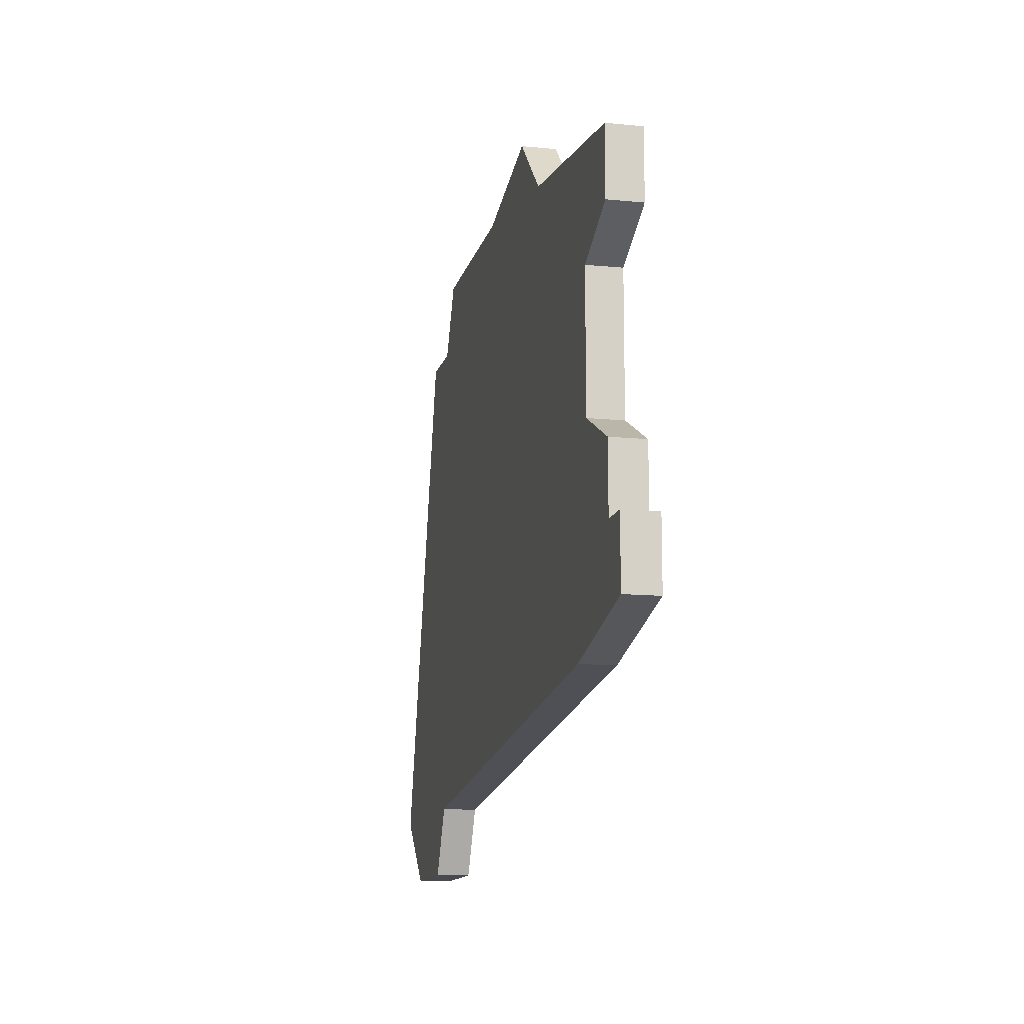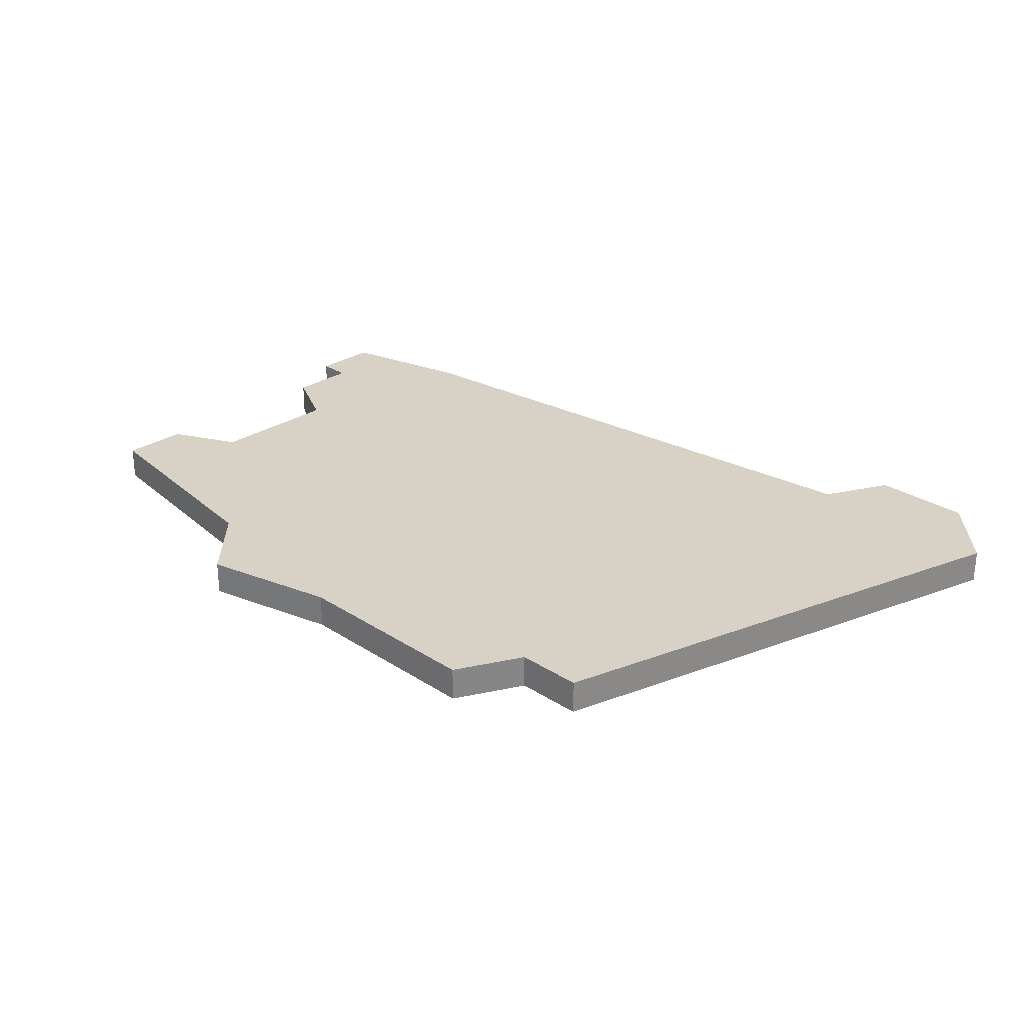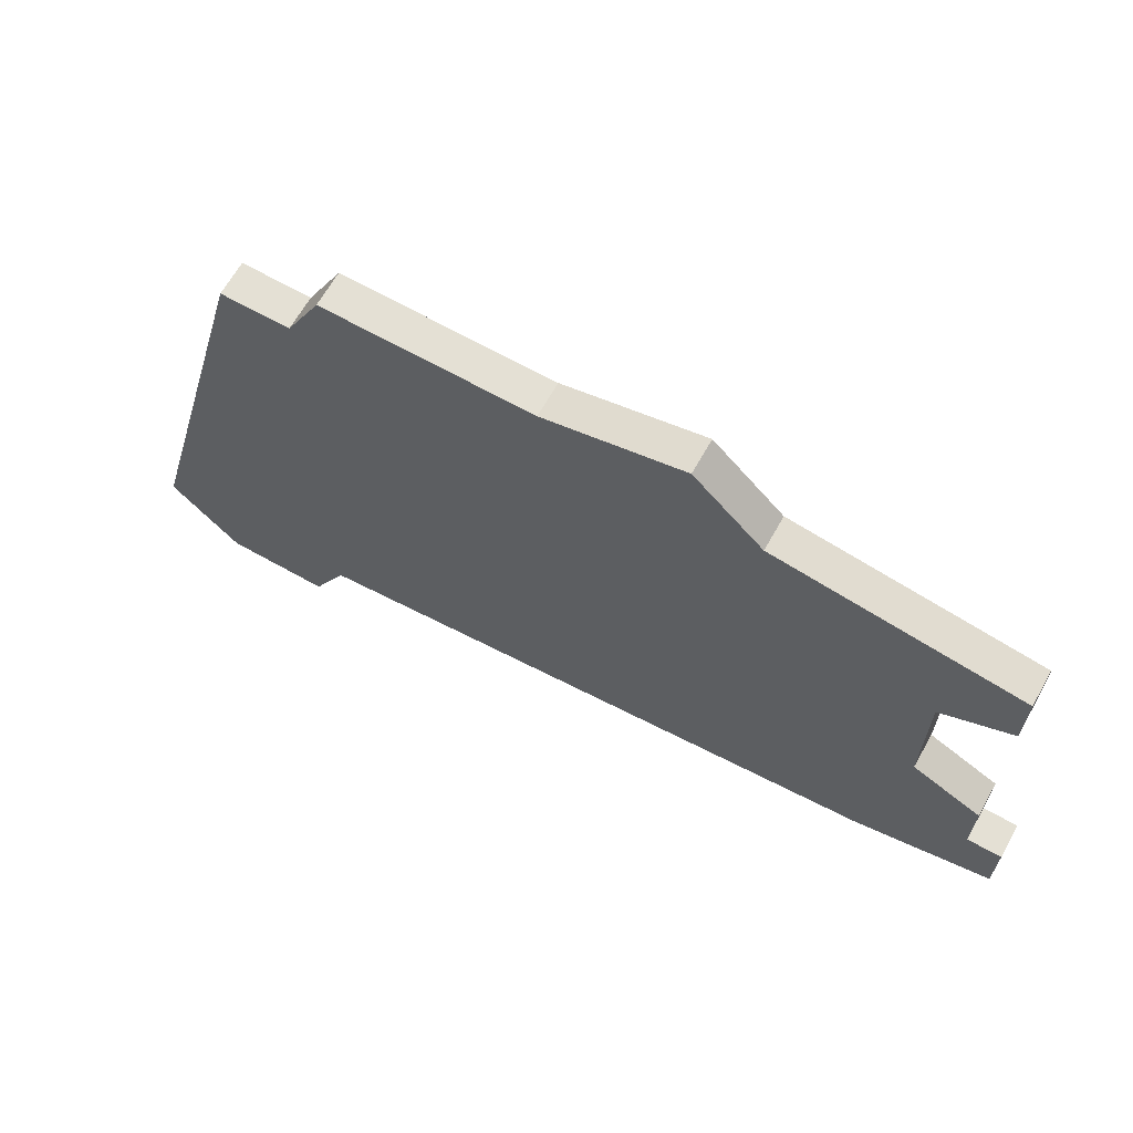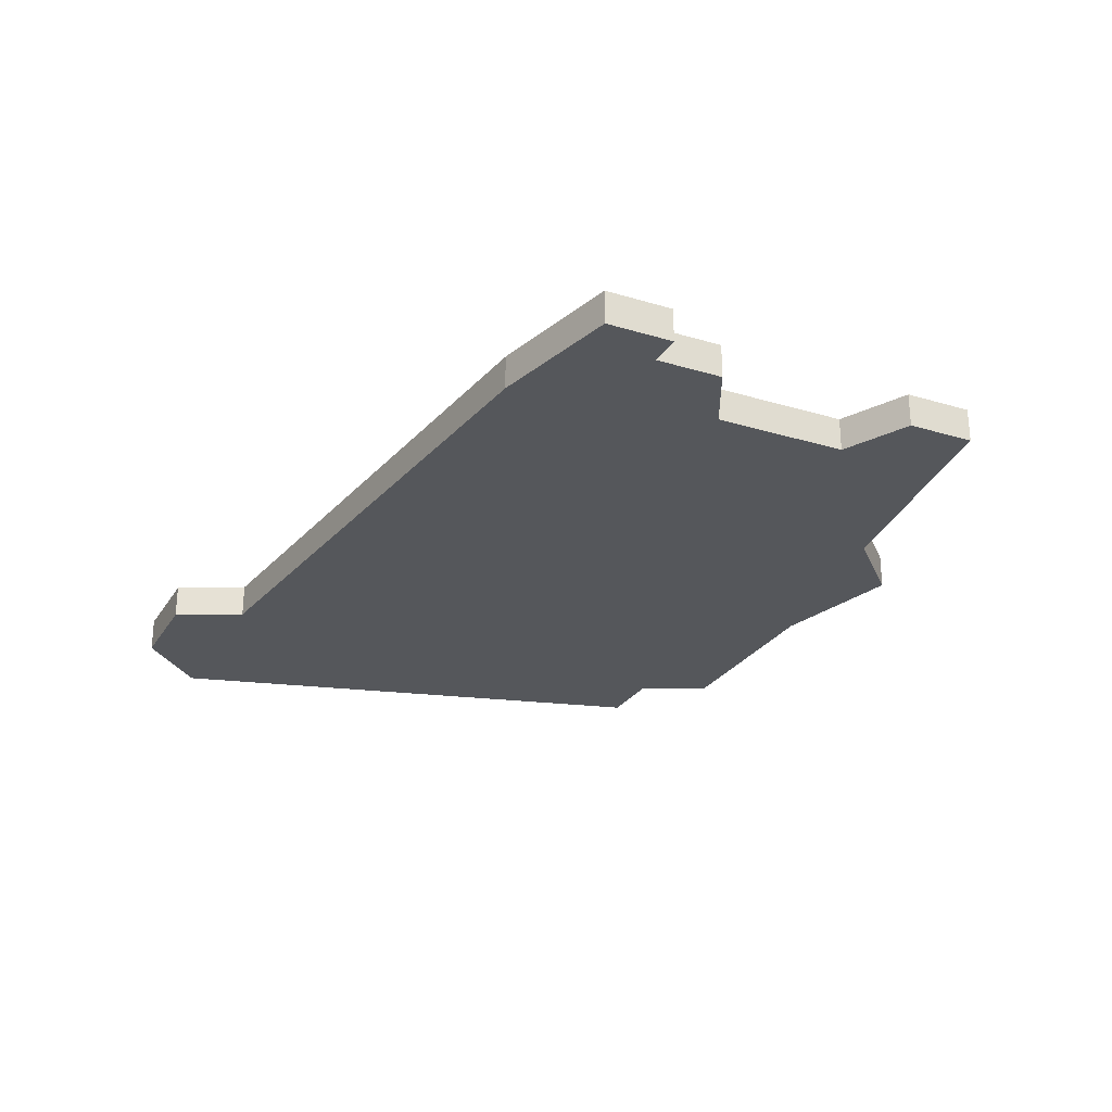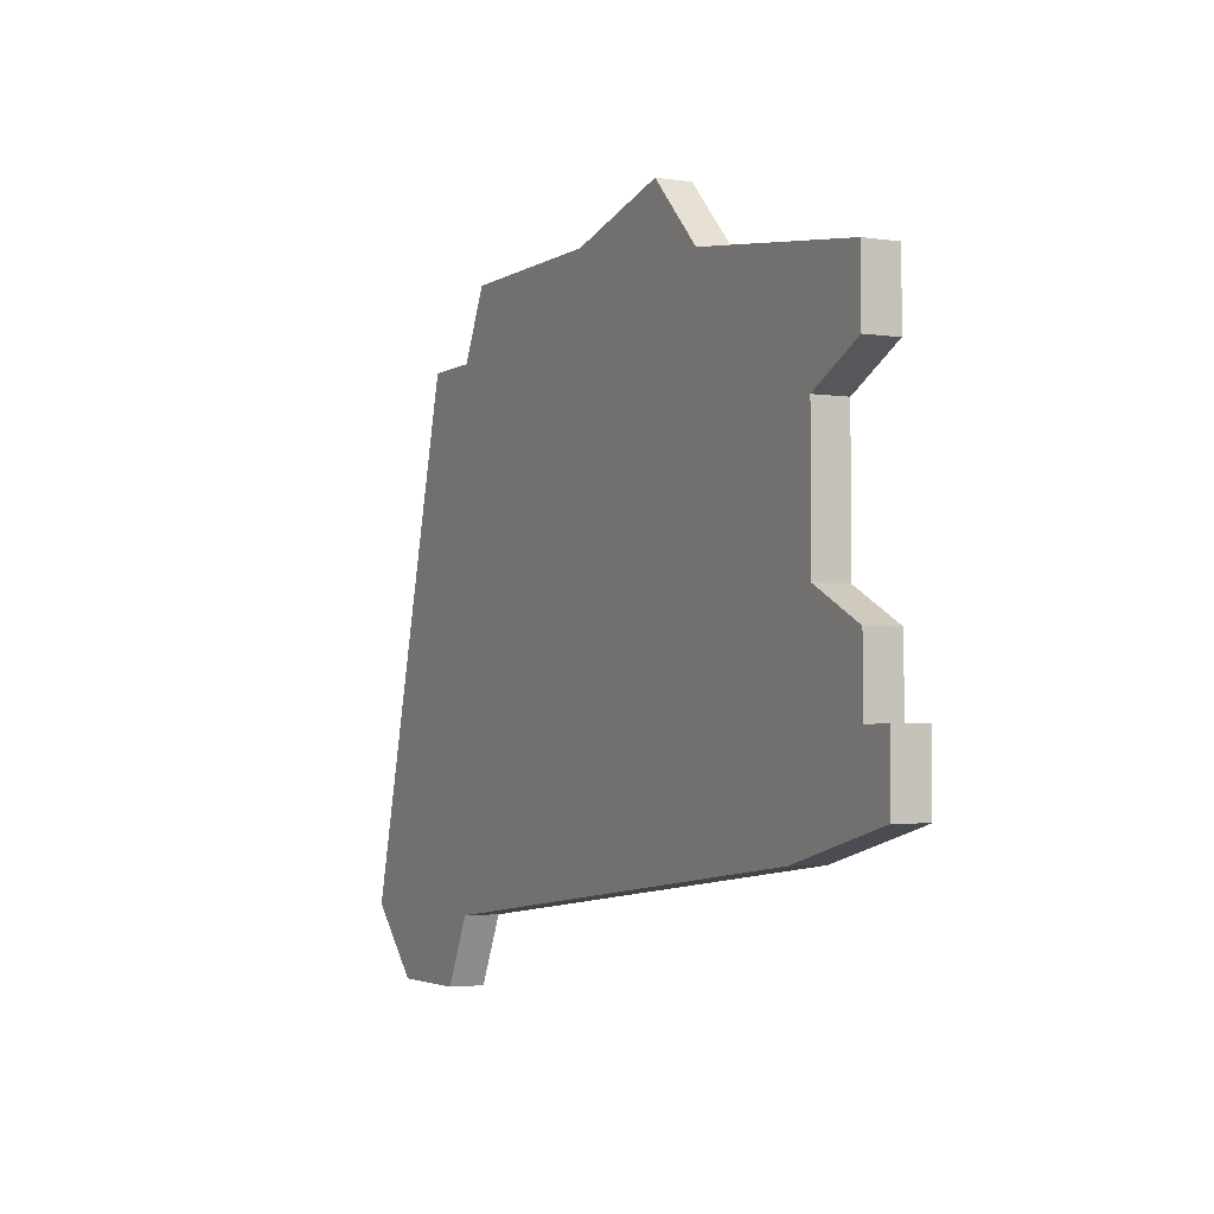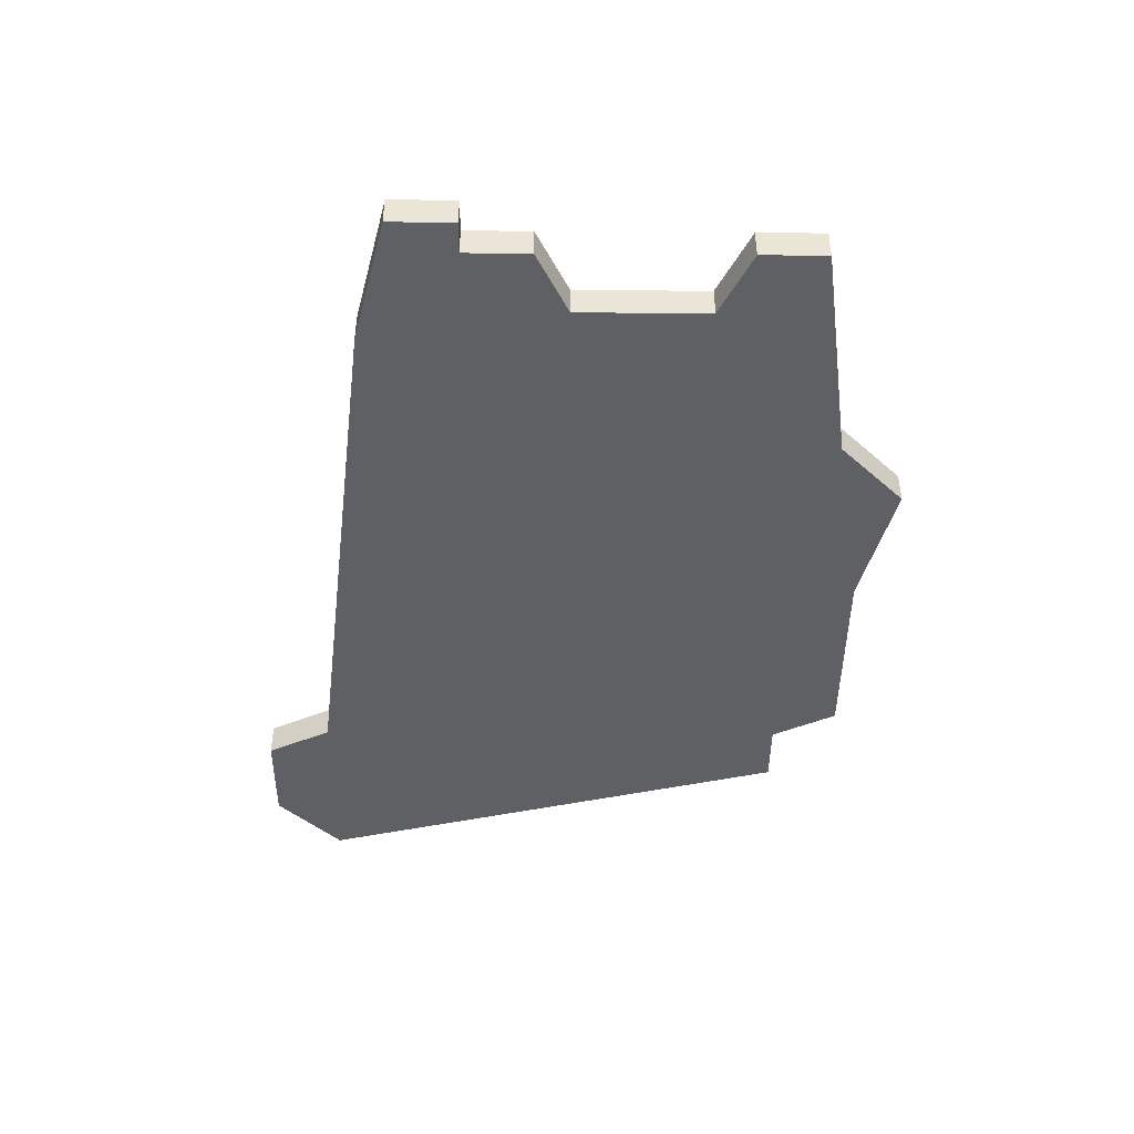
<metadata>
{"format":"obj","ext":"obj","renderer":"f3d","projection":"perspective","resolution":1024,"background":"white","views":[{"elev":-13.0,"azim":77.2,"up":"+Y"},{"elev":27.6,"azim":-135.1,"up":"+Z"},{"elev":66.1,"azim":29.5,"up":"+Y"},{"elev":-26.4,"azim":64.7,"up":"+Z"},{"elev":-3.1,"azim":63.1,"up":"+Y"},{"elev":-44.5,"azim":89.5,"up":"+Z"}]}
</metadata>
<code>
v 1684 -459 0
v 1684 -459 1
v 1684 -451 0
v 1684 -451 1
v 1684 -461 0
v 1684 -461 1
v 1684 -453 0
v 1684 -453 1
v 1675 -448 0
v 1675 -448 1
v 1658 -466 0
v 1658 -466 1
v 1682 -458 0
v 1682 -458 1
v 1682 -454 0
v 1682 -454 1
v 1665 -449 0
v 1665 -449 1
v 1681 -464 0
v 1681 -464 1
v 1664 -466 0
v 1664 -466 1
v 1664 -451 0
v 1664 -451 1
v 1663 -468 0
v 1663 -468 1
v 1671 -449 0
v 1671 -449 1
v 1662 -451 0
v 1662 -451 1
v 1677 -450 0
v 1677 -450 1
v 1685 -463 0
v 1685 -463 1
v 1685 -461 0
v 1685 -461 1
v 1660 -468 0
v 1660 -468 1
f 21 37 11
f 37 21 25
f 21 27 13
f 29 21 11
f 21 29 23
f 23 17 27
f 21 23 27
f 9 31 27
f 5 19 13
f 33 19 5
f 33 5 35
f 1 5 13
f 15 13 31
f 13 27 31
f 3 7 15
f 31 3 15
f 19 21 13
f 12 38 22
f 26 22 38
f 14 28 22
f 12 22 30
f 24 30 22
f 28 18 24
f 28 24 22
f 28 32 10
f 14 20 6
f 6 20 34
f 36 6 34
f 14 6 2
f 32 14 16
f 32 28 14
f 16 8 4
f 16 4 32
f 14 22 20
f 12 30 11
f 11 30 29
f 38 12 37
f 37 12 11
f 26 38 25
f 25 38 37
f 22 26 21
f 21 26 25
f 20 22 19
f 19 22 21
f 34 20 33
f 33 20 19
f 36 34 35
f 35 34 33
f 6 36 5
f 5 36 35
f 2 6 1
f 1 6 5
f 14 2 13
f 13 2 1
f 16 14 15
f 15 14 13
f 8 16 7
f 7 16 15
f 4 8 3
f 3 8 7
f 32 4 31
f 31 4 3
f 10 32 9
f 9 32 31
f 28 10 27
f 27 10 9
f 18 28 17
f 17 28 27
f 30 24 29
f 29 24 23
f 24 18 23
f 23 18 17

</code>
